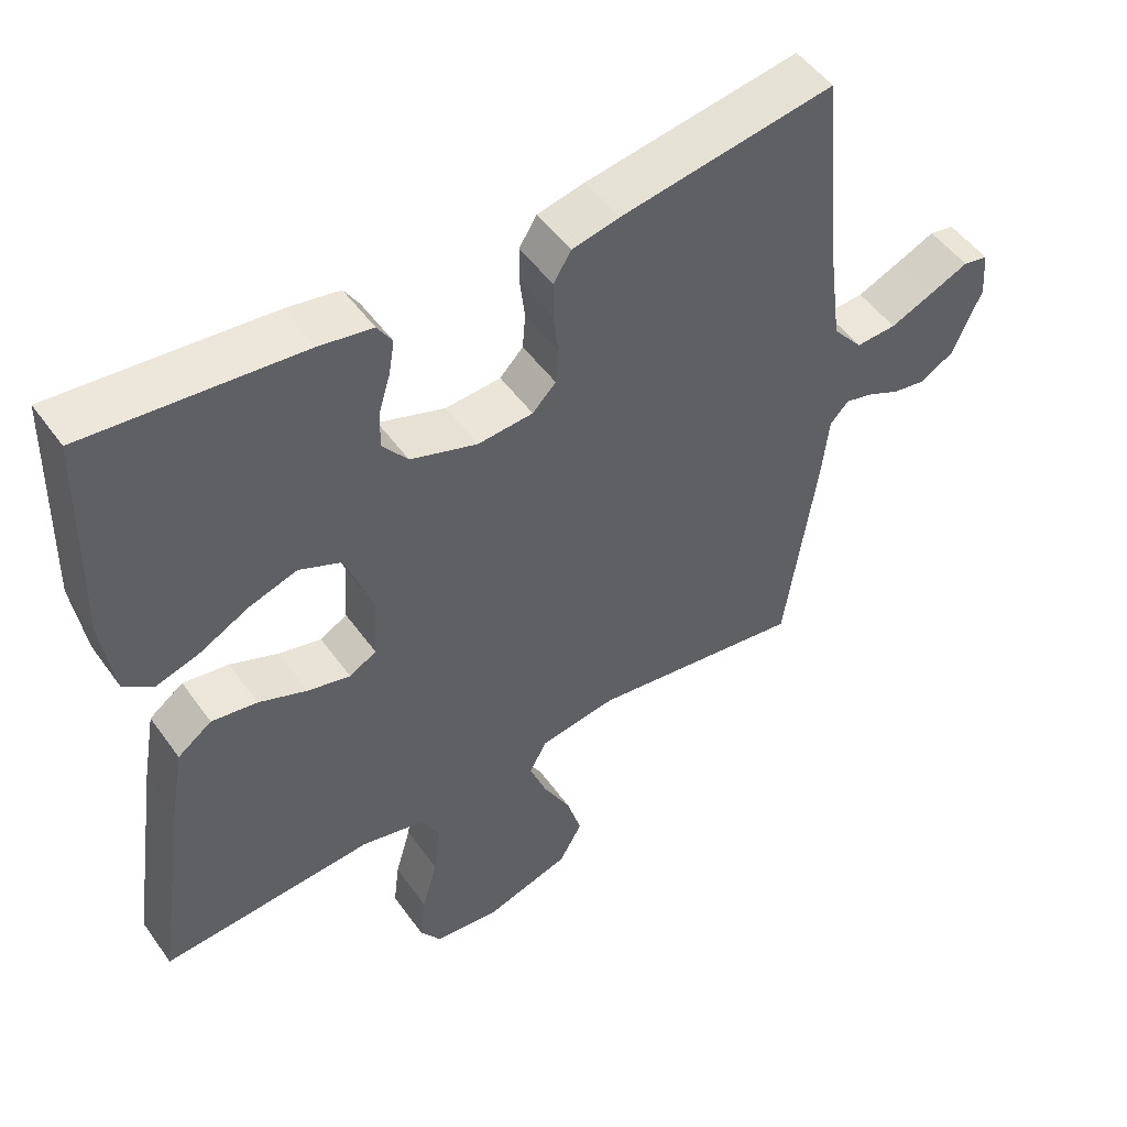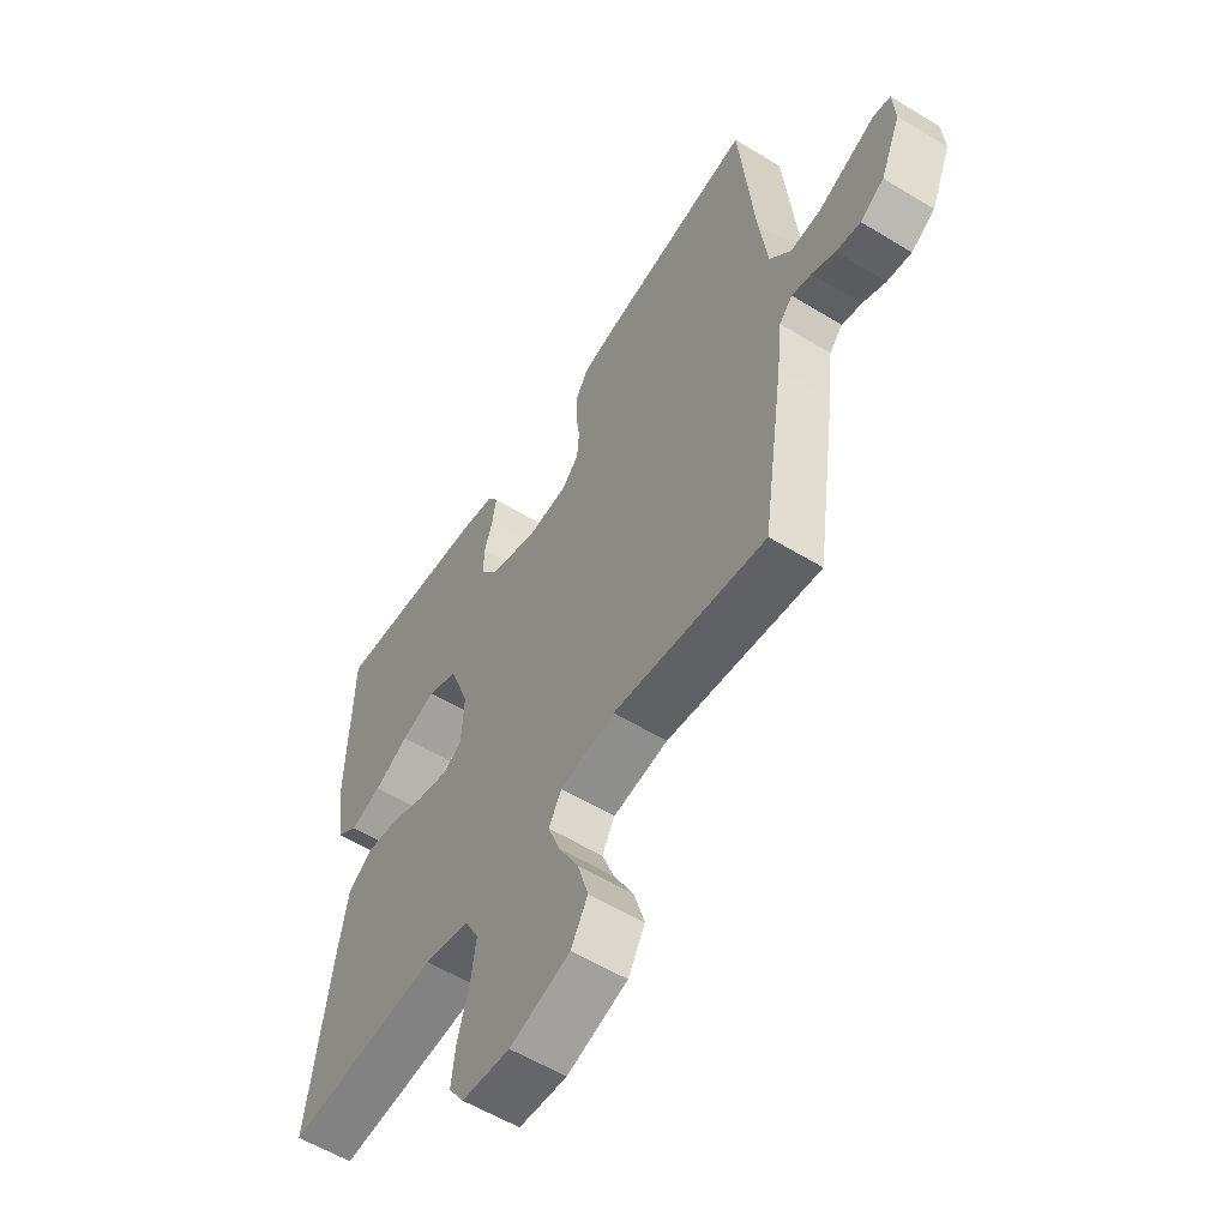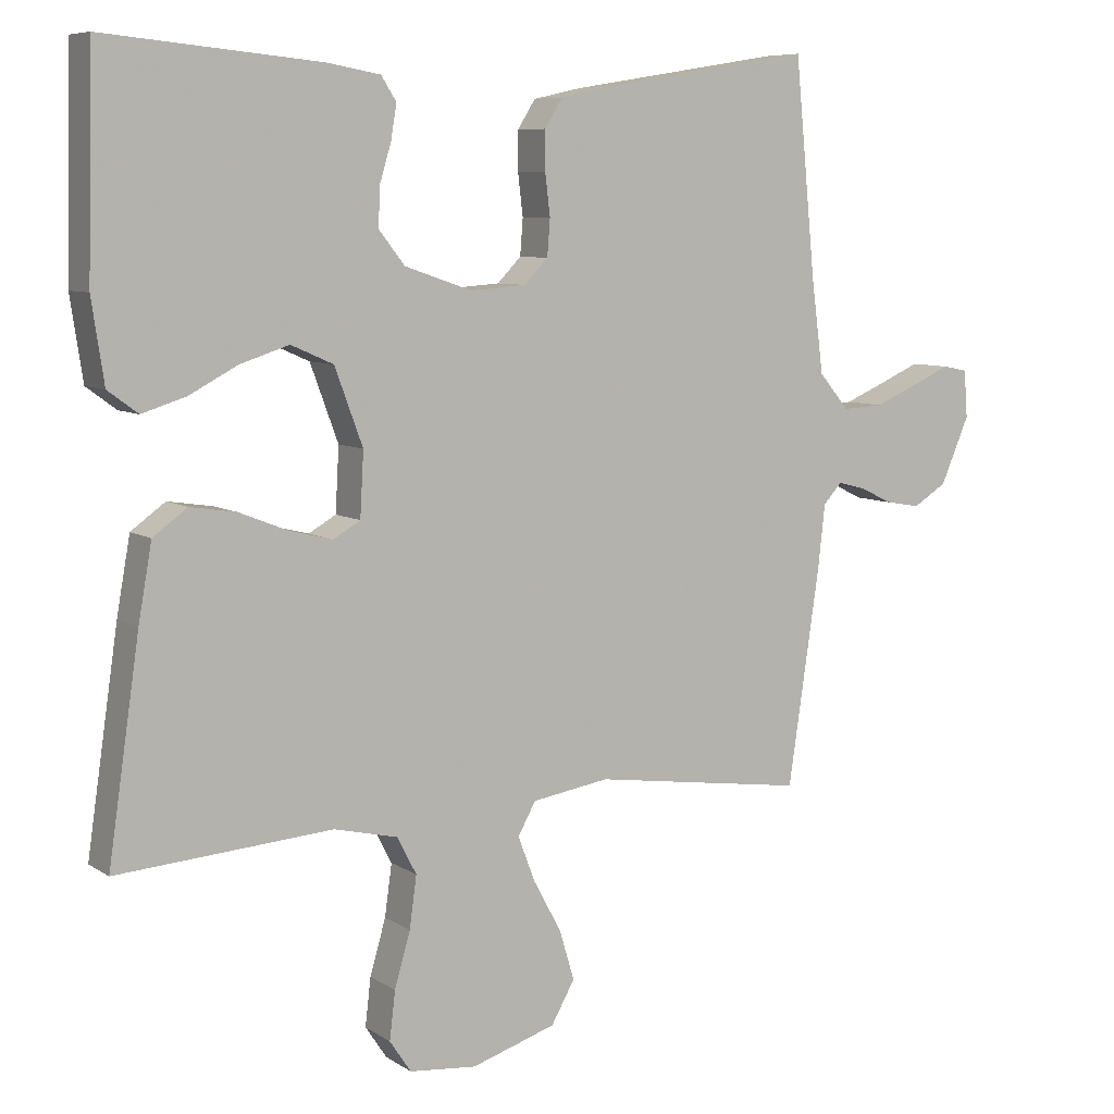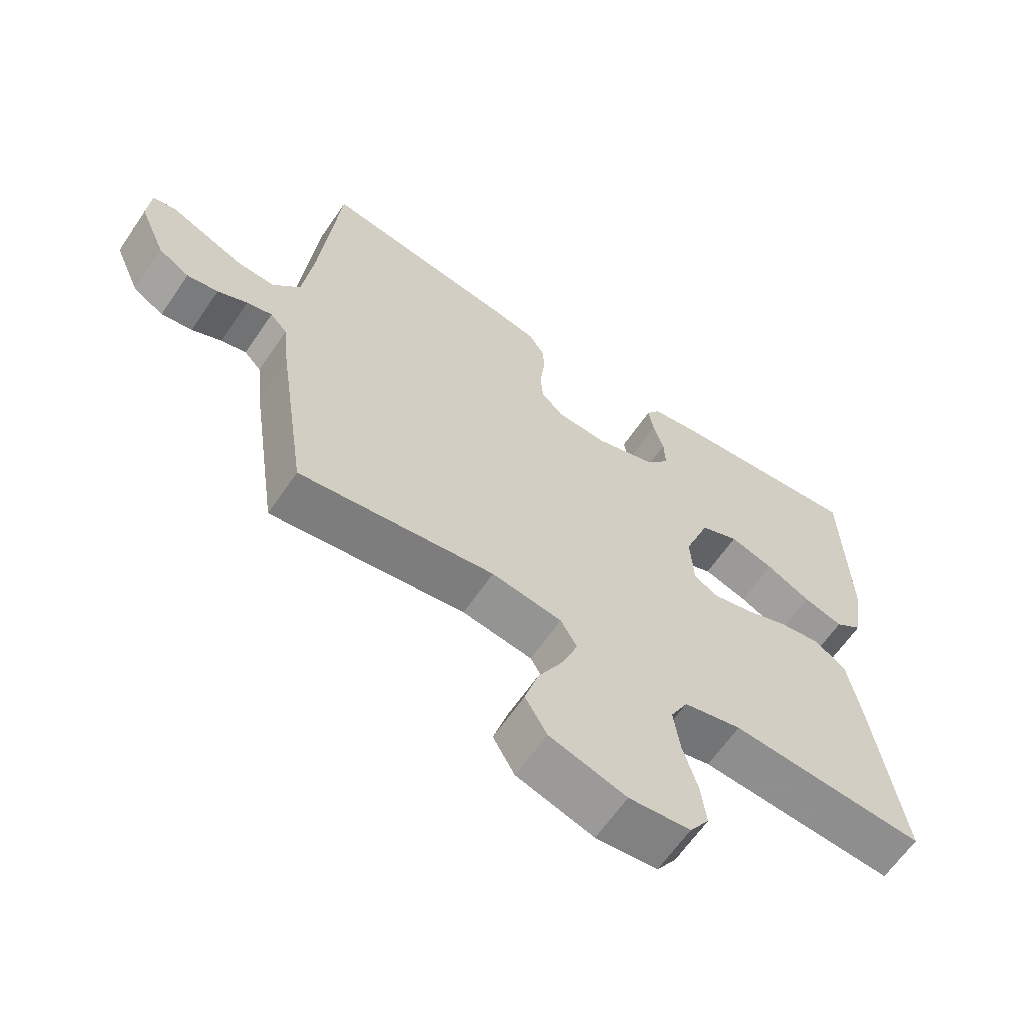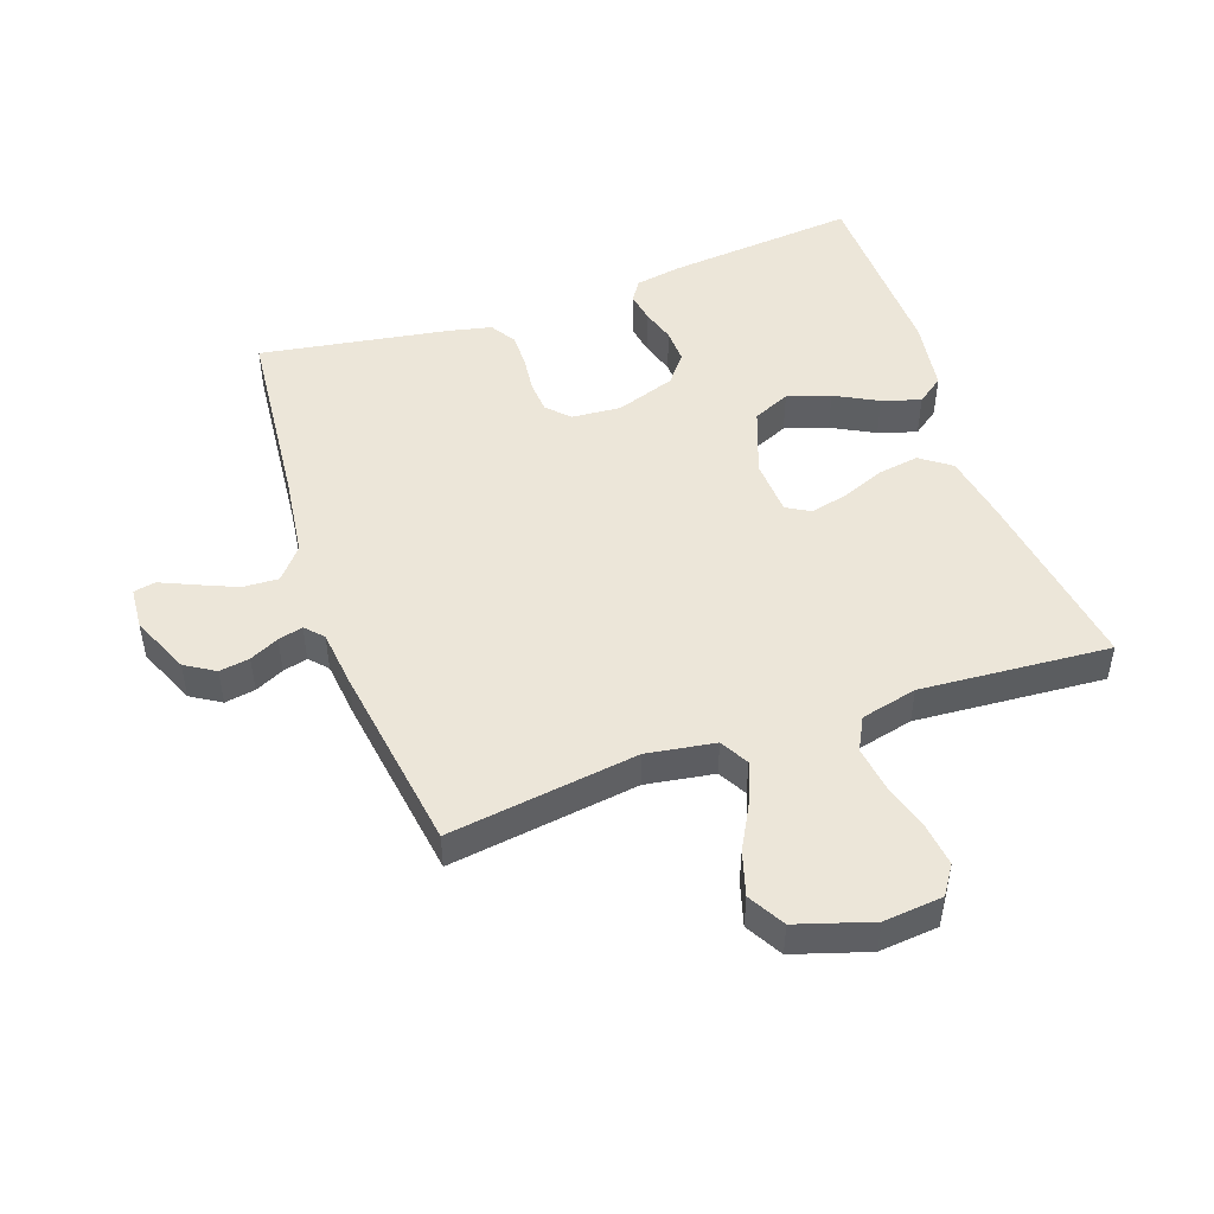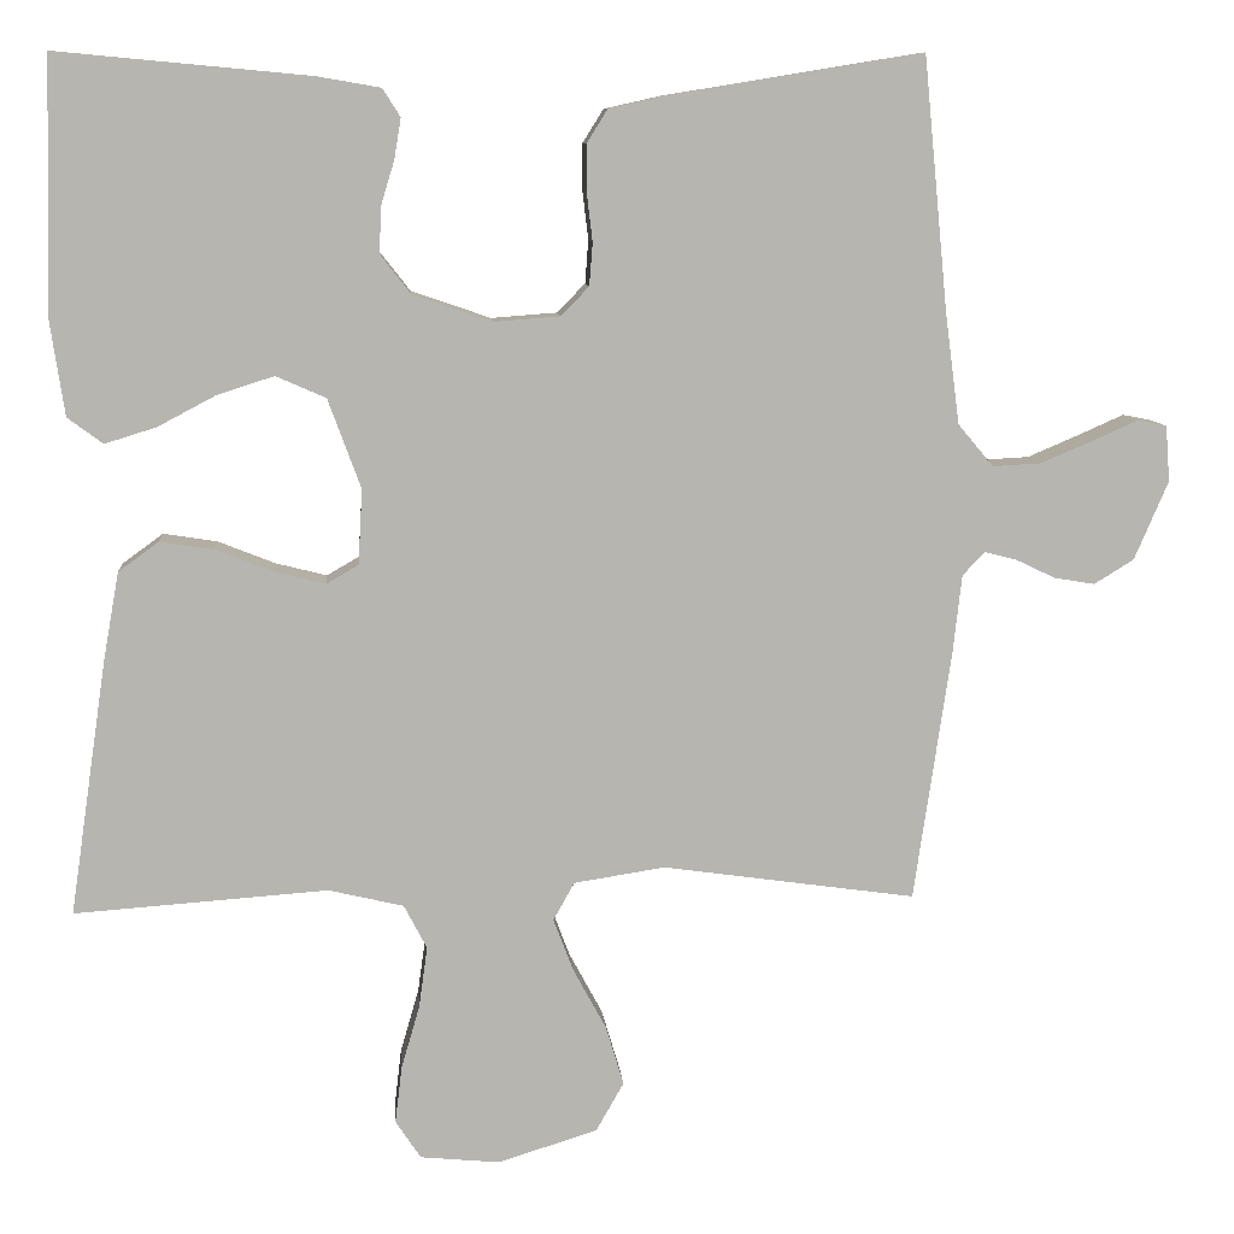
<metadata>
{"format":"obj","ext":"obj","renderer":"f3d","projection":"perspective","resolution":1024,"background":"white","views":[{"elev":50.2,"azim":-34.3,"up":"+Z"},{"elev":-56.9,"azim":57.5,"up":"+Z"},{"elev":7.6,"azim":-30.5,"up":"+Z"},{"elev":-63.2,"azim":145.8,"up":"+Z"},{"elev":48.6,"azim":160.7,"up":"+Y"},{"elev":9.2,"azim":-4.6,"up":"+Z"}]}
</metadata>
<code>
v -0.5 0.07 -0.5
v -0.456 0.07 -0.2
v -0.437 0.07 -0.094
v -0.389 0.07 -0.059
v -0.325 0.07 -0.069
v -0.257 0.07 -0.096
v -0.197 0.07 -0.111
v -0.159 0.07 -0.089
v -0.154 0.07 0
v -0.193 0.07 0.106
v -0.252 0.07 0.132
v -0.32 0.07 0.11
v -0.388 0.07 0.074
v -0.449 0.07 0.055
v -0.491 0.07 0.086
v -0.508 0.07 0.2
v -0.5 0.07 0.5
v -0.2 0.07 0.472
v -0.125 0.07 0.459
v -0.104 0.07 0.426
v -0.112 0.07 0.378
v -0.128 0.07 0.325
v -0.13 0.07 0.271
v -0.094 0.07 0.225
v 0 0.07 0.193
v 0.078 0.07 0.199
v 0.111 0.07 0.233
v 0.115 0.07 0.284
v 0.108 0.07 0.342
v 0.108 0.07 0.396
v 0.133 0.07 0.436
v 0.2 0.07 0.451
v 0.5 0.07 0.5
v 0.529 0.07 0.2
v 0.546 0.07 0.07
v 0.588 0.07 0.02
v 0.645 0.07 0.023
v 0.706 0.07 0.049
v 0.76 0.07 0.073
v 0.795 0.07 0.066
v 0.8 0.07 0
v 0.76 0.07 -0.093
v 0.713 0.07 -0.122
v 0.665 0.07 -0.114
v 0.619 0.07 -0.092
v 0.58 0.07 -0.082
v 0.554 0.07 -0.11
v 0.544 0.07 -0.2
v 0.5 0.07 -0.5
v 0.2 0.07 -0.458
v 0.092 0.07 -0.475
v 0.067 0.07 -0.52
v 0.091 0.07 -0.583
v 0.13 0.07 -0.655
v 0.151 0.07 -0.725
v 0.118 0.07 -0.783
v 0 0.07 -0.82
v -0.094 0.07 -0.811
v -0.124 0.07 -0.766
v -0.116 0.07 -0.699
v -0.094 0.07 -0.623
v -0.084 0.07 -0.551
v -0.111 0.07 -0.499
v -0.2 0.07 -0.478
v -0.5 0 -0.5
v -0.456 0 -0.2
v -0.437 0 -0.094
v -0.389 0 -0.059
v -0.325 0 -0.069
v -0.257 0 -0.096
v -0.197 0 -0.111
v -0.159 0 -0.089
v -0.154 0 0
v -0.193 0 0.106
v -0.252 0 0.132
v -0.32 0 0.11
v -0.388 0 0.074
v -0.449 0 0.055
v -0.491 0 0.086
v -0.508 0 0.2
v -0.5 0 0.5
v -0.2 0 0.472
v -0.125 0 0.459
v -0.104 0 0.426
v -0.112 0 0.378
v -0.128 0 0.325
v -0.13 0 0.271
v -0.094 0 0.225
v 0 0 0.193
v 0.078 0 0.199
v 0.111 0 0.233
v 0.115 0 0.284
v 0.108 0 0.342
v 0.108 0 0.396
v 0.133 0 0.436
v 0.2 0 0.451
v 0.5 0 0.5
v 0.529 0 0.2
v 0.546 0 0.07
v 0.588 0 0.02
v 0.645 0 0.023
v 0.706 0 0.049
v 0.76 0 0.073
v 0.795 0 0.066
v 0.8 0 0
v 0.76 0 -0.093
v 0.713 0 -0.122
v 0.665 0 -0.114
v 0.619 0 -0.092
v 0.58 0 -0.082
v 0.554 0 -0.11
v 0.544 0 -0.2
v 0.5 0 -0.5
v 0.2 0 -0.458
v 0.092 0 -0.475
v 0.067 0 -0.52
v 0.091 0 -0.583
v 0.13 0 -0.655
v 0.151 0 -0.725
v 0.118 0 -0.783
v 0 0 -0.82
v -0.094 0 -0.811
v -0.124 0 -0.766
v -0.116 0 -0.699
v -0.094 0 -0.623
v -0.084 0 -0.551
v -0.111 0 -0.499
v -0.2 0 -0.478
f 58 59 60 61
f 58 61 62
f 57 58 62
f 56 57 62
f 53 54 55 56
f 52 53 56 62
f 51 52 62 63
f 47 48 49 50
f 46 47 50 51
f 42 43 44 45
f 42 45 46
f 41 42 46
f 38 39 40 41
f 37 38 41 46
f 36 37 46 51
f 31 32 33 34
f 31 34 35
f 28 29 30 31
f 27 28 31 35
f 26 27 35 36
f 19 20 21 22
f 19 22 23
f 18 19 23
f 17 18 23
f 16 17 23 24
f 12 13 14 15
f 11 12 15 16
f 3 4 5 6
f 3 6 7
f 64 1 2 3
f 64 3 7
f 63 64 7 8
f 51 63 8 9
f 25 26 36 51
f 25 51 9 10
f 11 16 24 25
f 10 11 25
f 125 124 123 122
f 126 125 122
f 126 122 121
f 126 121 120
f 120 119 118 117
f 126 120 117 116
f 127 126 116 115
f 114 113 112 111
f 115 114 111 110
f 109 108 107 106
f 110 109 106
f 110 106 105
f 105 104 103 102
f 110 105 102 101
f 115 110 101 100
f 98 97 96 95
f 99 98 95
f 95 94 93 92
f 99 95 92 91
f 100 99 91 90
f 86 85 84 83
f 87 86 83
f 87 83 82
f 87 82 81
f 88 87 81 80
f 79 78 77 76
f 80 79 76 75
f 70 69 68 67
f 71 70 67
f 67 66 65 128
f 71 67 128
f 72 71 128 127
f 73 72 127 115
f 115 100 90 89
f 74 73 115 89
f 89 88 80 75
f 89 75 74
f 1 65 66 2
f 2 66 67 3
f 3 67 68 4
f 4 68 69 5
f 5 69 70 6
f 6 70 71 7
f 7 71 72 8
f 8 72 73 9
f 9 73 74 10
f 10 74 75 11
f 11 75 76 12
f 12 76 77 13
f 13 77 78 14
f 14 78 79 15
f 15 79 80 16
f 16 80 81 17
f 17 81 82 18
f 18 82 83 19
f 19 83 84 20
f 20 84 85 21
f 21 85 86 22
f 22 86 87 23
f 23 87 88 24
f 24 88 89 25
f 25 89 90 26
f 26 90 91 27
f 27 91 92 28
f 28 92 93 29
f 29 93 94 30
f 30 94 95 31
f 31 95 96 32
f 32 96 97 33
f 33 97 98 34
f 34 98 99 35
f 35 99 100 36
f 36 100 101 37
f 37 101 102 38
f 38 102 103 39
f 39 103 104 40
f 40 104 105 41
f 41 105 106 42
f 42 106 107 43
f 43 107 108 44
f 44 108 109 45
f 45 109 110 46
f 46 110 111 47
f 47 111 112 48
f 48 112 113 49
f 49 113 114 50
f 50 114 115 51
f 51 115 116 52
f 52 116 117 53
f 53 117 118 54
f 54 118 119 55
f 55 119 120 56
f 56 120 121 57
f 57 121 122 58
f 58 122 123 59
f 59 123 124 60
f 60 124 125 61
f 61 125 126 62
f 62 126 127 63
f 63 127 128 64
f 64 128 65 1

</code>
